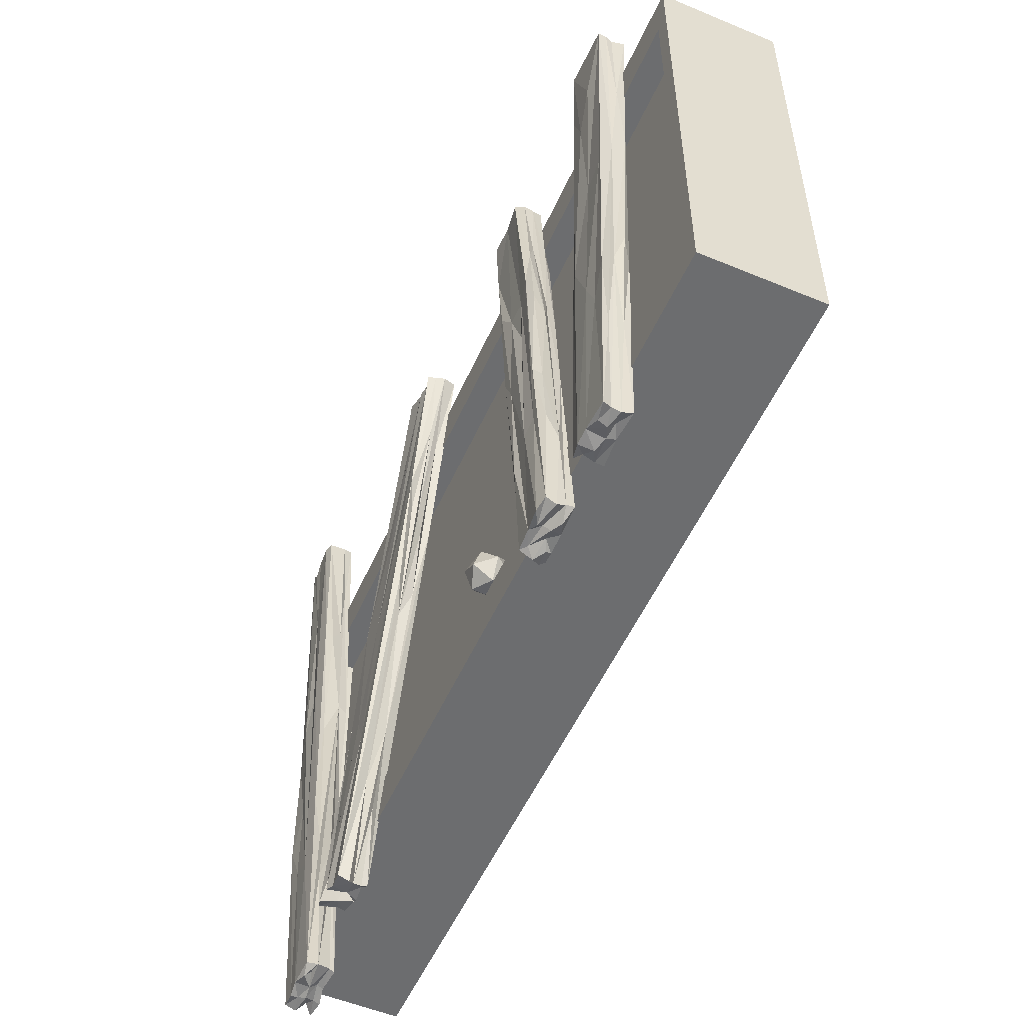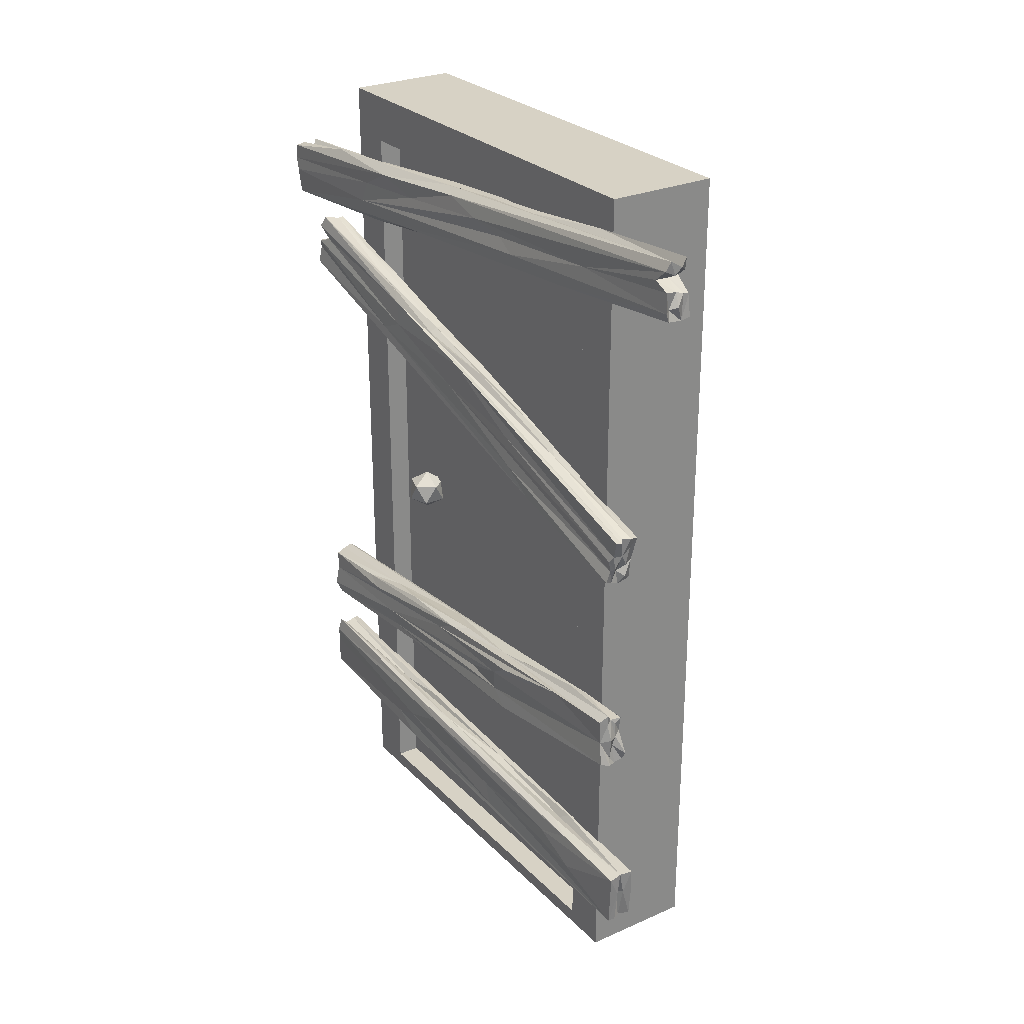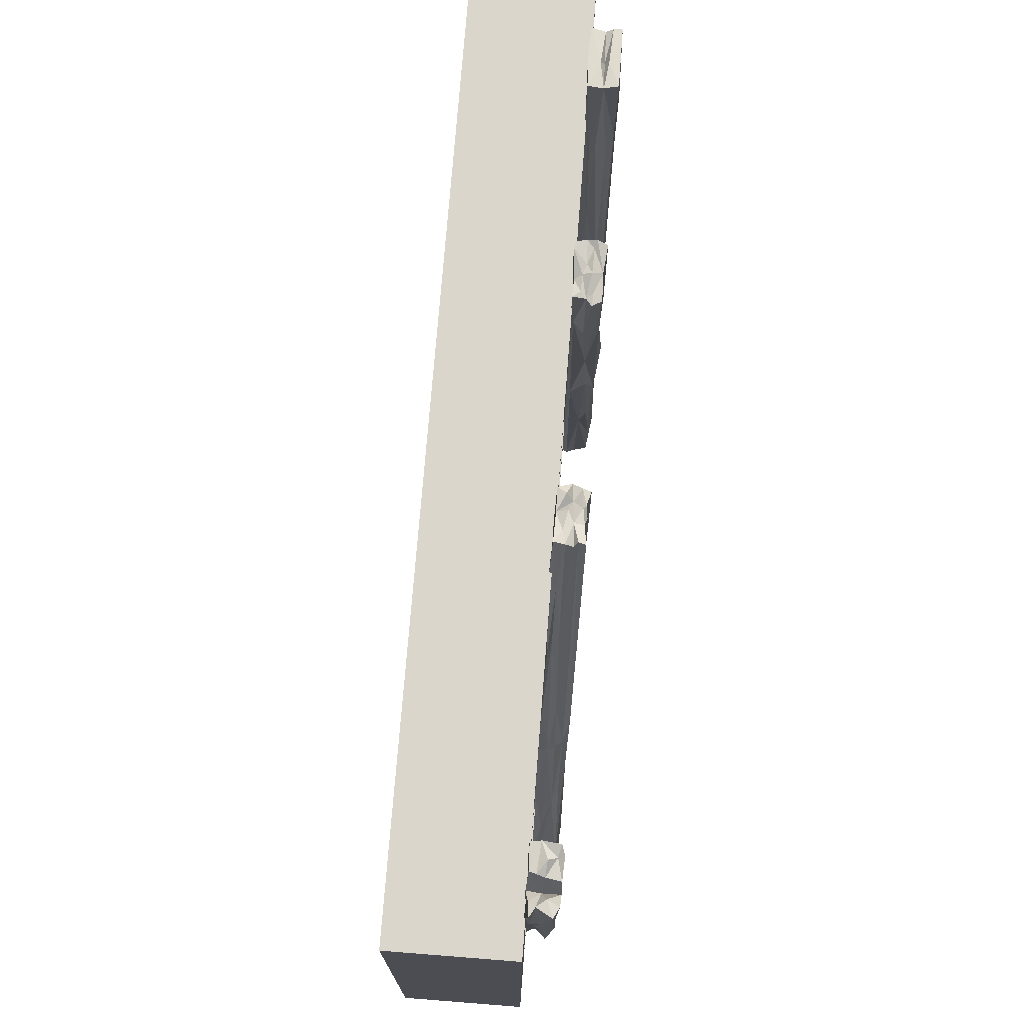
<metadata>
{"format":"obj","ext":"obj","renderer":"f3d","projection":"perspective","resolution":1024,"background":"white","views":[{"elev":-53.9,"azim":-23.9,"up":"+Z"},{"elev":27.3,"azim":-34.0,"up":"+Y"},{"elev":73.7,"azim":-175.5,"up":"+Z"}]}
</metadata>
<code>
o Player.003_Cube.014
v 6.529 -3.283 -9.428
v 6.529 0.4893 -9.428
v 6.038 -3.219 -9.232
v 6.038 0.2789 -9.232
v 6.529 -3.283 -7.391
v 6.529 0.4893 -7.391
v 6.038 -3.219 -7.587
v 6.038 0.2789 -7.587
v 6.038 0.4893 -9.428
v 6.038 -3.283 -9.428
v 6.038 -3.283 -7.391
v 6.038 0.4893 -7.391
v 6.141 0.2789 -9.232
v 6.141 -3.219 -9.232
v 6.141 -3.219 -7.587
v 6.141 0.2789 -7.587
v 6.09 -1.565 -8.965
v 6.14 -1.512 -8.896
v 6.17 -1.512 -8.991
v 6.09 -1.512 -9.049
v 6.009 -1.512 -8.991
v 6.04 -1.512 -8.896
v 6.17 -1.428 -8.938
v 6.14 -1.428 -9.033
v 6.04 -1.428 -9.033
v 6.009 -1.428 -8.938
v 6.09 -1.428 -8.88
v 6.09 -1.375 -8.965
v 5.94 -2.529 -9.667
v 5.919 -1.152 -7.221
v 5.936 -0.1911 -9.631
v 5.923 -2.101 -7.233
v 5.934 -2.104 -9.658
v 6.041 -1.897 -7.25
v 6.028 0.3935 -6.908
v 5.927 -2.867 -8.155
v 5.928 -2.936 -7.15
v 5.927 -2.695 -7.136
v 5.931 -2.596 -8.842
v 5.926 -2.595 -9.678
v 5.928 -2.657 -9.671
v 6.002 -2.775 -9.689
v 5.967 -2.772 -9.677
v 5.931 -2.785 -9.682
v 5.966 -2.552 -9.656
v 6.047 -2.548 -9.674
v 6.042 -2.882 -7.928
v 6.041 -2.836 -8.795
v 6.044 -2.783 -9.681
v 6.043 -2.604 -8.628
v 6.043 -2.687 -7.135
v 6.049 -2.819 -7.143
v 5.962 -2.934 -7.148
v 5.99 -2.928 -7.161
v 6.044 -2.934 -7.15
v 5.982 -2.684 -7.14
v 5.923 -0.9983 -7.836
v 5.934 -1.097 -7.215
v 5.926 -1.05 -7.216
v 5.935 -1.02 -7.193
v 5.925 -0.9389 -7.164
v 5.925 -0.5605 -8.41
v 5.93 -0.422 -8.94
v 5.922 -0.2397 -9.656
v 5.931 -0.2937 -9.588
v 5.92 -0.3168 -9.663
v 6.021 -0.4343 -9.712
v 5.968 -0.4448 -9.718
v 5.924 -0.4345 -9.691
v 6.008 -0.2065 -9.626
v 6.037 -0.2062 -9.631
v 6.049 -0.2737 -9.638
v 6.043 -0.9242 -8.064
v 6.046 -0.4327 -9.701
v 6.045 -0.3705 -9.093
v 6.054 -0.4948 -8.723
v 6.038 -0.5742 -8.349
v 6.035 -0.7152 -7.938
v 6.041 -1.161 -7.226
v 5.95 -1.163 -7.228
v 5.988 -1.18 -7.233
v 5.999 -0.9345 -7.161
v 5.968 -0.9341 -7.184
v 5.953 -0.9461 -7.161
v 5.927 -2.248 -8.719
v 5.918 -2.212 -8.014
v 5.933 -2 -7.256
v 5.93 -1.89 -7.259
v 5.93 -1.916 -7.602
v 5.93 -1.992 -8.485
v 5.93 -2.188 -9.65
v 5.918 -2.281 -9.66
v 5.933 -2.328 -9.631
v 6.009 -2.329 -9.638
v 5.972 -2.333 -9.661
v 5.987 -2.097 -9.678
v 6.04 -2.091 -9.659
v 6.041 -2.134 -9.658
v 6.041 -2.217 -9.654
v 6.029 -2.169 -7.694
v 6.048 -2.166 -7.806
v 6.04 -2.221 -8.325
v 6.043 -2.247 -8.727
v 6.041 -2.33 -9.634
v 6.039 -1.942 -7.877
v 6.031 -1.897 -7.506
v 6.039 -1.967 -7.259
v 6.04 -2.11 -7.233
v 5.963 -2.114 -7.219
v 6 -2.116 -7.236
v 5.99 -1.894 -7.256
v 5.968 -1.863 -7.244
v 5.93 -0.02085 -8.86
v 5.931 0.08012 -7.599
v 5.936 0.1496 -6.89
v 5.923 0.1859 -6.888
v 5.927 0.2694 -6.898
v 5.925 0.3034 -6.965
v 5.928 0.351 -6.91
v 5.933 0.2404 -8.446
v 5.919 0.188 -9.013
v 5.927 -0.004417 -9.872
v 5.933 -0.1138 -9.86
v 6.025 -0.1156 -9.86
v 5.974 -0.1302 -9.869
v 5.934 0.114 -9.887
v 5.978 0.1206 -9.895
v 6.041 0.1269 -9.894
v 6.05 0.05129 -9.894
v 6.037 -0.01557 -9.876
v 6.046 0.0194 -8.228
v 6.045 -0.1152 -9.873
v 6.044 0.1758 -9.232
v 6.052 0.2396 -8.607
v 6.044 0.3328 -7.447
v 6.034 0.3382 -6.922
v 6.044 0.2975 -6.978
v 6.038 0.2444 -6.9
v 6.042 0.1499 -6.892
v 6.003 0.1413 -6.896
v 6.007 0.3566 -6.907
v 5.949 0.3904 -6.903
v 5.919 -2.826 -7.479
v 5.923 -2.741 -7.691
v 5.921 -2.639 -8.652
v 5.93 -2.764 -8.199
v 5.927 -2.773 -9.023
v 5.921 -2.723 -8.886
v 5.945 -2.714 -9.687
v 5.984 -2.704 -9.691
v 5.986 -2.599 -9.689
v 6.004 -2.652 -9.676
v 6.01 -2.713 -9.666
v 6.015 -2.542 -9.662
v 6.037 -2.662 -9.677
v 6.048 -2.637 -9.15
v 6.04 -2.742 -8.877
v 6.041 -2.643 -8.597
v 6.043 -2.803 -8.292
v 6.051 -2.761 -8.554
v 6.041 -2.855 -7.618
v 6.042 -2.736 -7.662
v 6.001 -2.79 -7.141
v 5.985 -2.802 -7.173
v 5.969 -2.789 -7.141
v 5.953 -2.815 -9.219
v 5.973 -2.852 -8.815
v 6.013 -2.815 -9.202
v 5.923 -2.848 -8.878
v 6.01 -2.871 -8.688
v 5.98 -2.882 -8.008
v 6.004 -2.91 -7.595
v 5.98 -2.585 -9.012
v 5.999 -2.573 -8.796
v 6.011 -2.627 -8.191
v 5.957 -2.6 -8.586
v 5.998 -2.672 -7.65
v 5.957 -2.653 -7.64
v 6.02 -2.642 -7.604
v 5.93 -2.675 -7.51
v 5.924 -0.9036 -7.985
v 5.925 -0.6804 -8.482
v 5.926 -0.7599 -8.027
v 5.926 -0.5824 -9.055
v 5.927 -0.5286 -8.929
v 5.933 -0.3571 -9.678
v 5.987 -0.2597 -9.645
v 5.994 -0.4149 -9.69
v 5.997 -0.3438 -9.674
v 6.001 -0.2921 -9.601
v 6.035 -0.3937 -9.675
v 6.042 -0.3204 -9.677
v 6.04 -0.504 -8.951
v 6.038 -0.6382 -8.872
v 6.047 -0.4685 -9.193
v 6.041 -0.7325 -8.394
v 6.055 -0.895 -7.79
v 6.043 -0.8374 -7.76
v 6.05 -0.8732 -7.462
v 6.006 -1.137 -7.206
v 6.042 -0.9458 -7.175
v 6.039 -1.066 -7.211
v 5.996 -1.069 -7.189
v 6.011 -0.9917 -7.185
v 5.981 -1.116 -7.238
v 5.974 -1.021 -7.185
v 5.944 -1.081 -7.194
v 6.003 -0.6475 -9.057
v 6.017 -0.5146 -9.362
v 5.971 -0.5522 -9.258
v 5.948 -0.8584 -8.339
v 5.974 -0.7947 -8.496
v 6.02 -0.8242 -8.375
v 5.985 -0.93 -7.968
v 6 -0.9357 -8.083
v 5.951 -0.9488 -7.946
v 5.969 -1.082 -7.535
v 6.01 -1.05 -7.574
v 6.008 -0.2795 -9.353
v 5.971 -0.3513 -9.129
v 5.948 -0.3792 -8.982
v 6.006 -0.4902 -8.709
v 5.976 -0.5107 -8.719
v 5.947 -0.5107 -8.606
v 5.984 -0.5801 -8.287
v 6.019 -0.7379 -7.777
v 5.995 -0.7737 -7.723
v 6.019 -0.854 -7.484
v 5.925 -2.062 -8.111
v 5.927 -2.151 -8.108
v 5.937 -2.13 -8.318
v 5.914 -1.992 -8.005
v 5.928 -2.053 -8.621
v 5.93 -2.244 -9.04
v 5.922 -2.181 -9.078
v 5.917 -2.103 -9.21
v 5.936 -2.075 -9.311
v 5.947 -2.226 -9.661
v 5.969 -2.224 -9.647
v 5.956 -2.131 -9.658
v 6.002 -2.178 -9.648
v 5.998 -2.231 -9.669
v 6.02 -2.138 -9.666
v 6.021 -2.278 -9.674
v 6.04 -2.251 -9.173
v 6.05 -2.196 -9.171
v 6.04 -2.123 -9.216
v 6.036 -2.151 -8.736
v 6.051 -2.089 -8.635
v 6.046 -2.013 -8.216
v 6.048 -2.101 -8.226
v 6.041 -1.989 -7.821
v 6.047 -2.073 -7.215
v 5.995 -2.027 -7.247
v 6.01 -1.986 -7.244
v 6.01 -1.918 -7.249
v 5.972 -2.084 -7.235
v 5.974 -1.986 -7.226
v 5.964 -1.913 -7.245
v 5.954 -2.299 -9.077
v 6.024 -2.288 -9.199
v 6 -2.309 -9.213
v 5.97 -2.244 -8.721
v 5.99 -2.237 -8.267
v 5.96 -2.2 -8.09
v 6.021 -2.185 -8.103
v 5.953 -2.183 -7.755
v 5.982 -2.151 -7.623
v 6.02 -2.079 -9.668
v 5.978 -2.039 -9.076
v 6.024 -1.995 -8.57
v 5.947 -2.013 -8.877
v 5.963 -1.967 -8.385
v 5.973 -1.959 -8.094
v 5.99 -1.875 -7.568
v 5.921 0.1113 -7.956
v 5.927 0.2122 -7.44
v 5.922 0.1928 -8.247
v 5.934 0.1592 -8.064
v 5.93 0.135 -8.794
v 5.923 0.008222 -9.227
v 5.925 0.1061 -9.18
v 5.942 -0.06589 -9.885
v 5.932 0.04891 -9.895
v 5.962 0.0555 -9.887
v 5.967 -0.07516 -9.864
v 5.984 -0.01623 -9.887
v 5.988 0.03205 -9.9
v 6.011 -0.02056 -9.868
v 6.012 0.1008 -9.861
v 6.024 0.05046 -9.886
v 6.047 0.04956 -9.043
v 6.035 -0.01223 -8.802
v 6.037 0.154 -8.683
v 6.044 0.1517 -7.85
v 6.036 0.1497 -8.117
v 6.06 0.1348 -7.66
v 6.051 0.2076 -8.019
v 6.046 0.1455 -7.379
v 5.991 0.302 -6.982
v 6.012 0.2512 -6.9
v 5.983 0.2593 -6.908
v 5.972 0.3288 -6.904
v 5.979 0.2041 -6.884
v 5.946 0.193 -6.905
v 5.993 -0.09537 -9.226
v 5.951 -0.069 -9.131
v 6.016 -0.06748 -9.278
v 5.964 -0.06845 -9.338
v 6.007 0.01372 -8.209
v 5.952 0.02307 -8.371
v 5.961 0.05928 -7.692
v 6.003 0.07964 -7.623
v 6.02 0.1206 -7.309
v 6.016 0.17 -9.321
v 5.982 0.1797 -9.221
v 5.955 0.1912 -9.468
v 6.012 0.2685 -8.253
v 5.985 0.3036 -7.883
v 5.969 0.2621 -8.517
v 6.022 0.3526 -7.449
f 1 10 9 2
f 7 15 14 3
f 11 5 6 12
f 5 1 2 6
f 10 1 5 11
f 12 6 2 9
f 4 9 10 3
f 3 10 11 7
f 8 12 9 4
f 7 11 12 8
f 14 15 16 13
f 4 13 16 8
f 3 14 13 4
f 8 16 15 7
f 17 19 18
f 18 22 17
f 17 20 19
f 17 21 20
f 17 22 21
f 18 27 22
f 19 23 18
f 20 24 19
f 21 25 20
f 22 26 21
f 18 23 27
f 19 24 23
f 20 25 24
f 21 26 25
f 22 27 26
f 23 28 27
f 24 28 23
f 25 28 24
f 26 28 25
f 27 28 26
f 144 146 143
f 144 145 146
f 145 148 146
f 145 40 148
f 145 39 40
f 38 143 37
f 38 144 143
f 38 180 144
f 40 41 148
f 148 41 147
f 147 41 44
f 147 44 169
f 36 147 169
f 40 151 41
f 149 41 150
f 45 151 40
f 43 150 42
f 150 152 153
f 152 154 155
f 153 49 42
f 153 155 49
f 152 155 153
f 41 149 44
f 40 29 45
f 45 154 151
f 149 43 44
f 156 157 155
f 46 156 155
f 157 160 48
f 156 158 157
f 157 158 160
f 159 52 161
f 50 162 158
f 49 155 157
f 156 50 158
f 50 51 162
f 162 51 52
f 47 161 55
f 48 159 47
f 157 48 49
f 55 163 54
f 51 163 52
f 163 56 164
f 164 53 54
f 56 165 164
f 168 167 42
f 168 48 170
f 166 171 169
f 167 47 171
f 48 47 170
f 171 53 37
f 44 166 169
f 43 166 44
f 43 42 167
f 172 54 53
f 169 37 36
f 174 175 154
f 173 175 174
f 173 176 175
f 39 178 176
f 178 177 176
f 45 173 154
f 39 176 29
f 180 178 39
f 180 56 178
f 178 56 177
f 179 56 51
f 50 175 51
f 46 154 50
f 58 181 30
f 59 183 182
f 183 62 182
f 181 182 184
f 62 185 182
f 184 186 69
f 184 66 186
f 185 65 66
f 63 65 185
f 60 62 183
f 57 184 69
f 186 188 69
f 186 189 188
f 66 190 189
f 187 190 65
f 188 191 67
f 188 189 191
f 189 190 192
f 192 191 189
f 187 71 72
f 31 70 187
f 192 194 191
f 194 196 73
f 193 196 195
f 193 197 196
f 197 79 73
f 198 202 197
f 72 195 192
f 199 202 198
f 197 202 79
f 194 73 74
f 202 204 203
f 202 205 200
f 204 82 206
f 203 206 205
f 204 206 203
f 205 207 80
f 206 207 205
f 84 60 206
f 82 204 201
f 60 59 207
f 207 59 58
f 207 58 80
f 80 58 30
f 205 80 81
f 79 200 81
f 68 210 69
f 210 208 212
f 74 208 209
f 208 213 212
f 212 215 214
f 212 213 215
f 214 217 212
f 213 73 218
f 214 218 81
f 188 210 68
f 188 209 208
f 74 209 67
f 208 73 213
f 218 79 81
f 57 80 30
f 211 57 69
f 219 222 75
f 222 76 75
f 220 224 223
f 224 225 223
f 77 226 78
f 222 226 77
f 224 227 225
f 227 228 226
f 224 84 83
f 70 219 71
f 70 220 219
f 31 220 70
f 31 221 220
f 31 63 221
f 63 224 221
f 227 83 82
f 228 201 199
f 78 228 199
f 87 230 32
f 229 231 230
f 230 235 234
f 229 235 231
f 233 235 229
f 235 92 234
f 32 230 86
f 89 233 232
f 90 237 236
f 236 33 91
f 236 91 233
f 233 91 235
f 235 91 92
f 92 93 234
f 234 93 85
f 86 234 85
f 238 95 93
f 240 239 91
f 238 239 95
f 240 242 239
f 240 241 242
f 239 94 95
f 242 244 94
f 96 243 241
f 241 99 242
f 91 238 92
f 33 240 91
f 96 269 243
f 243 97 98
f 245 248 103
f 246 249 248
f 247 250 249
f 248 102 103
f 248 251 102
f 102 251 101
f 248 252 251
f 249 250 252
f 251 252 107
f 104 246 245
f 98 246 99
f 97 247 98
f 97 250 247
f 252 34 107
f 245 103 104
f 253 255 254
f 254 110 108
f 255 111 258
f 254 258 257
f 258 259 87
f 257 87 109
f 259 88 87
f 109 87 32
f 110 257 109
f 262 260 95
f 260 263 85
f 263 262 264
f 103 266 262
f 263 265 85
f 263 264 265
f 264 267 265
f 266 268 264
f 268 266 110
f 93 260 85
f 94 262 95
f 94 261 262
f 94 104 261
f 102 100 266
f 100 110 266
f 268 110 109
f 268 109 267
f 267 32 86
f 270 271 269
f 271 106 105
f 274 106 271
f 90 274 273
f 274 275 106
f 274 112 275
f 33 270 96
f 112 111 275
f 275 111 106
f 97 271 105
f 276 114 116
f 119 277 118
f 277 278 279
f 119 278 277
f 120 280 278
f 278 281 279
f 121 282 280
f 113 281 123
f 118 277 117
f 121 126 284
f 121 284 282
f 282 284 122
f 276 113 114
f 116 114 115
f 126 285 284
f 285 287 122
f 283 287 286
f 127 288 285
f 288 291 289
f 289 130 124
f 291 128 129
f 124 130 132
f 283 125 123
f 132 292 293
f 130 294 292
f 133 294 129
f 293 295 131
f 292 295 293
f 292 296 295
f 294 296 292
f 131 297 299
f 298 135 136
f 295 299 297
f 296 137 295
f 136 137 298
f 130 292 132
f 128 133 129
f 134 298 294
f 295 137 138
f 295 138 299
f 299 138 139
f 299 139 131
f 138 140 139
f 300 301 138
f 301 300 302
f 301 304 140
f 302 118 117
f 303 118 300
f 142 119 303
f 137 136 300
f 35 141 136
f 305 117 116
f 140 305 115
f 306 310 309
f 308 310 306
f 307 310 311
f 310 312 311
f 311 312 114
f 310 313 312
f 125 308 306
f 124 132 308
f 131 310 293
f 131 314 310
f 313 140 115
f 313 115 312
f 113 311 114
f 121 320 317
f 316 318 315
f 319 321 318
f 120 142 320
f 128 315 133
f 290 315 128
f 127 317 316
f 319 141 321
f 321 141 35
f 134 318 135
f 133 315 134
f 144 180 145
f 36 146 148
f 36 148 147
f 180 39 145
f 39 29 40
f 37 146 36
f 37 143 146
f 149 150 43
f 150 41 152
f 41 151 152
f 42 150 153
f 152 151 154
f 154 46 155
f 160 162 159
f 47 159 161
f 159 162 52
f 160 158 162
f 46 50 156
f 161 52 55
f 48 160 159
f 51 56 163
f 54 163 164
f 164 165 53
f 165 37 53
f 165 56 38
f 52 163 55
f 37 165 38
f 168 170 167
f 166 167 171
f 167 170 47
f 169 171 37
f 171 47 172
f 171 172 53
f 43 167 166
f 42 49 168
f 168 49 48
f 47 55 172
f 172 55 54
f 154 173 174
f 45 29 173
f 154 175 50
f 173 29 176
f 175 177 179
f 175 176 177
f 180 38 56
f 179 177 56
f 175 179 51
f 58 59 182
f 59 60 183
f 181 58 182
f 182 185 184
f 185 62 63
f 184 185 66
f 63 64 65
f 61 62 60
f 63 31 64
f 57 181 184
f 57 30 181
f 64 187 65
f 186 66 189
f 66 65 190
f 64 31 187
f 70 71 187
f 190 187 72
f 192 190 72
f 67 191 74
f 68 69 188
f 192 195 194
f 193 72 75
f 75 76 193
f 194 195 196
f 193 76 198
f 76 78 198
f 196 197 73
f 197 193 198
f 198 78 199
f 72 193 195
f 71 75 72
f 76 77 78
f 199 201 202
f 191 194 74
f 202 203 205
f 82 83 206
f 206 83 84
f 207 206 60
f 79 202 200
f 202 201 204
f 84 61 60
f 81 200 205
f 210 212 211
f 211 212 216
f 216 212 217
f 213 218 215
f 214 81 217
f 214 215 218
f 188 208 210
f 188 67 209
f 208 74 73
f 73 79 218
f 217 81 80
f 57 217 80
f 57 216 217
f 211 216 57
f 69 210 211
f 219 220 222
f 220 223 222
f 220 221 224
f 76 222 77
f 222 223 225
f 222 225 226
f 225 227 226
f 227 224 83
f 224 62 84
f 71 219 75
f 63 62 224
f 62 61 84
f 228 227 82
f 228 82 201
f 78 226 228
f 87 229 230
f 87 89 229
f 89 232 229
f 229 232 233
f 230 231 235
f 90 236 233
f 87 88 89
f 89 90 233
f 236 237 33
f 86 230 234
f 238 91 239
f 240 96 241
f 239 242 94
f 242 99 244
f 241 243 98
f 93 92 238
f 33 96 240
f 269 97 243
f 241 98 99
f 244 99 104
f 94 244 104
f 245 246 248
f 246 247 249
f 248 249 252
f 250 105 252
f 101 251 253
f 252 105 34
f 104 99 246
f 98 247 246
f 97 105 250
f 105 106 34
f 253 251 107
f 100 253 108
f 101 253 100
f 108 253 254
f 253 107 255
f 107 256 255
f 107 34 256
f 110 254 257
f 254 255 258
f 255 256 111
f 258 111 259
f 257 258 87
f 34 111 256
f 111 112 259
f 259 112 88
f 262 263 260
f 262 261 103
f 262 266 264
f 103 102 266
f 264 268 267
f 93 95 260
f 261 104 103
f 102 101 100
f 100 108 110
f 267 109 32
f 265 267 86
f 86 85 265
f 237 272 270
f 270 273 271
f 270 272 273
f 272 90 273
f 271 273 274
f 90 89 274
f 269 96 270
f 33 237 270
f 237 90 272
f 274 89 88
f 112 274 88
f 106 111 34
f 97 269 271
f 277 279 276
f 119 120 278
f 276 281 113
f 276 279 281
f 120 121 280
f 278 280 281
f 280 282 281
f 116 277 276
f 116 117 277
f 281 282 122
f 281 122 123
f 122 284 285
f 126 127 285
f 283 122 287
f 285 288 287
f 287 289 124
f 287 288 289
f 288 290 291
f 289 291 130
f 123 122 283
f 288 127 290
f 291 290 128
f 291 129 130
f 125 287 124
f 286 287 125
f 125 283 286
f 130 129 294
f 133 134 294
f 294 298 296
f 131 295 297
f 296 298 137
f 134 135 298
f 135 35 136
f 138 301 140
f 300 136 141
f 301 302 304
f 300 141 303
f 302 305 304
f 302 117 305
f 302 300 118
f 303 119 118
f 137 300 138
f 141 142 303
f 115 305 116
f 140 304 305
f 123 309 307
f 308 293 310
f 307 309 310
f 310 314 313
f 123 125 309
f 125 306 309
f 125 124 308
f 308 132 293
f 314 131 139
f 314 139 140
f 313 314 140
f 114 312 115
f 113 307 311
f 123 307 113
f 317 126 121
f 316 317 320
f 121 120 320
f 316 320 318
f 318 320 319
f 320 142 319
f 290 316 315
f 290 127 316
f 127 126 317
f 142 120 119
f 319 142 141
f 135 321 35
f 318 321 135
f 134 315 318

</code>
